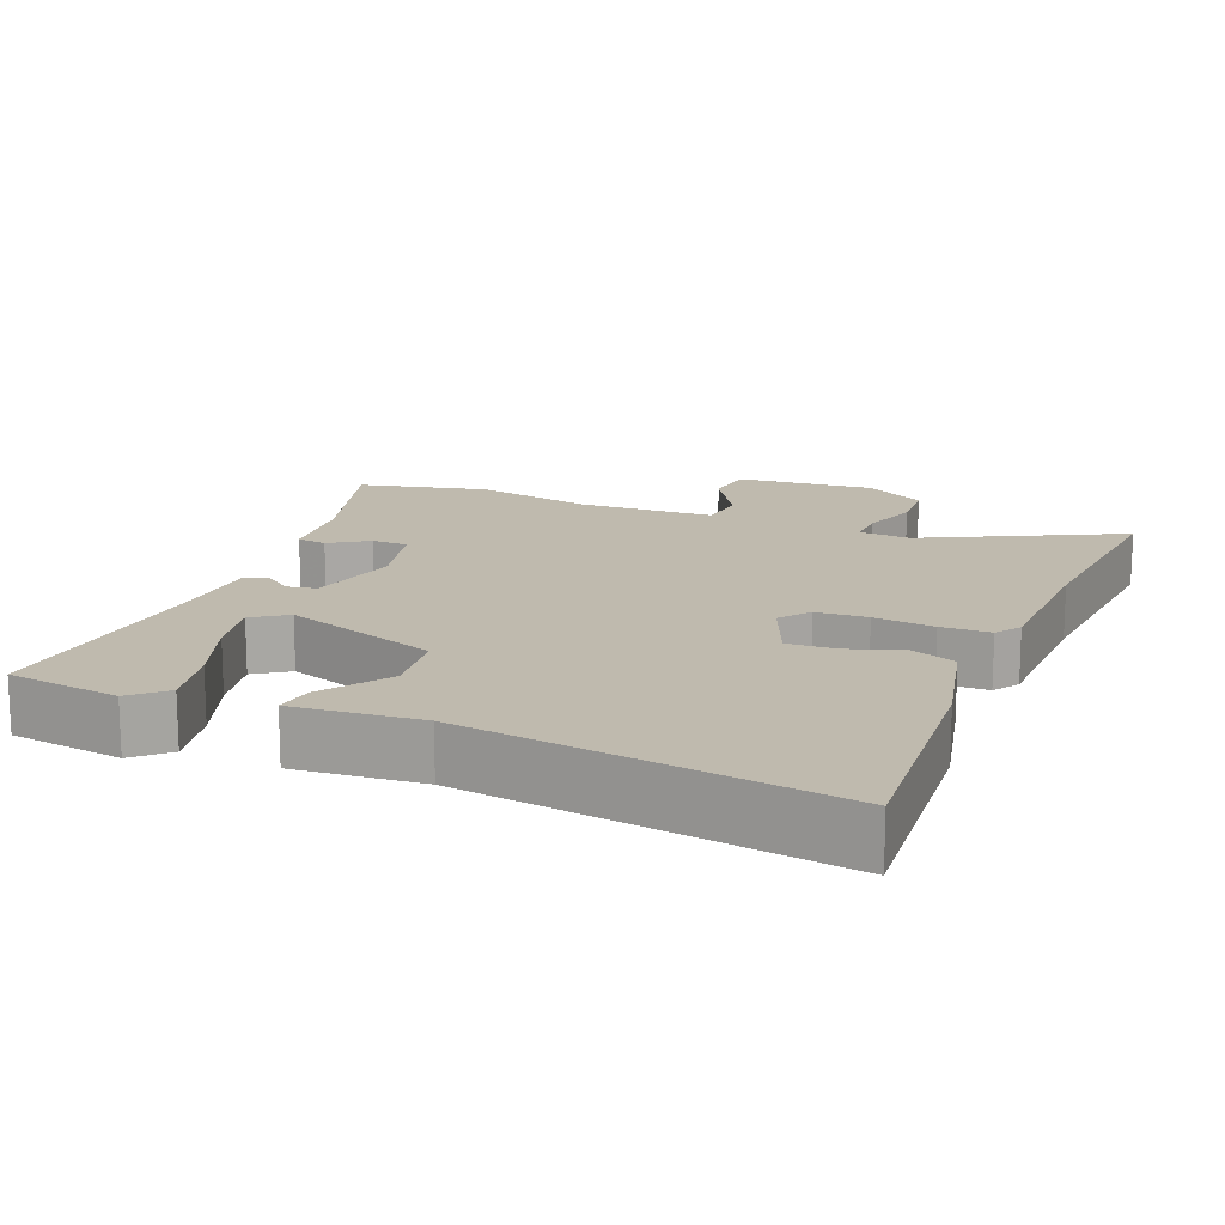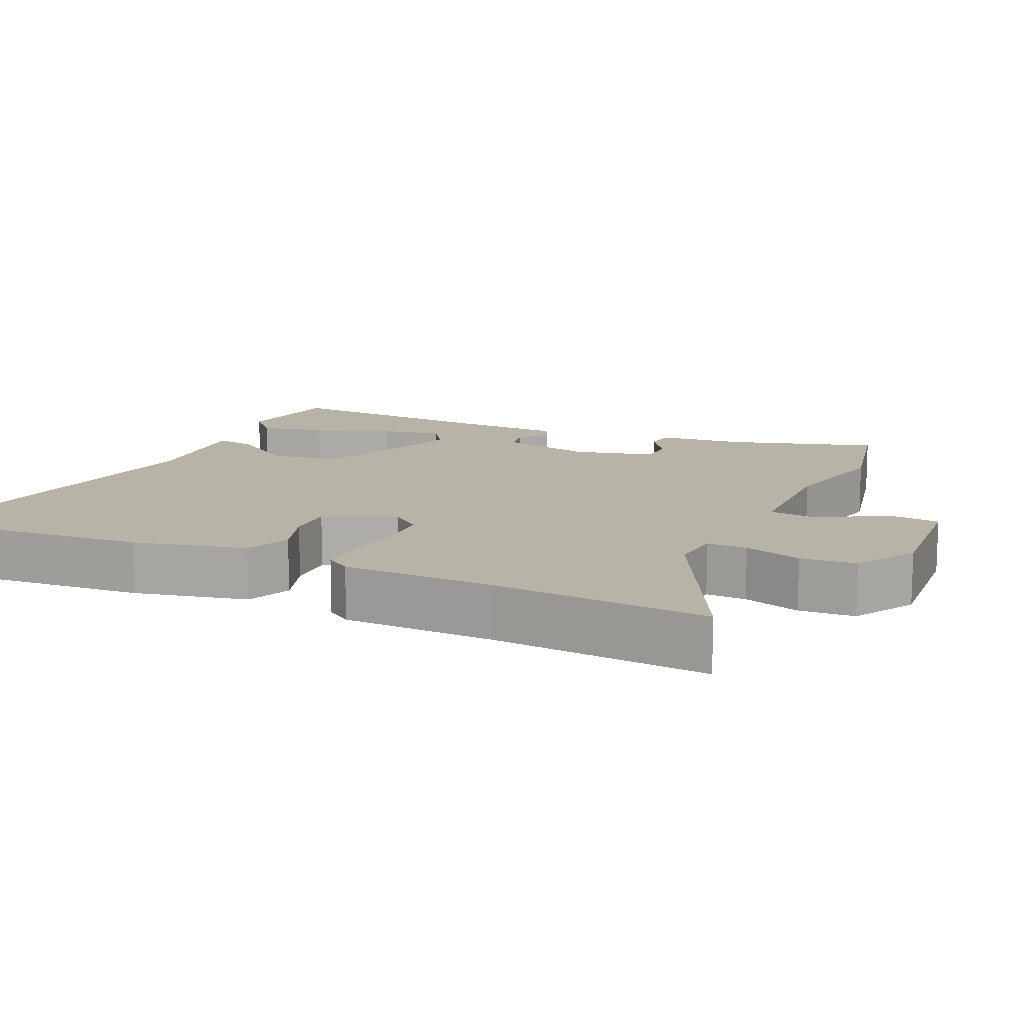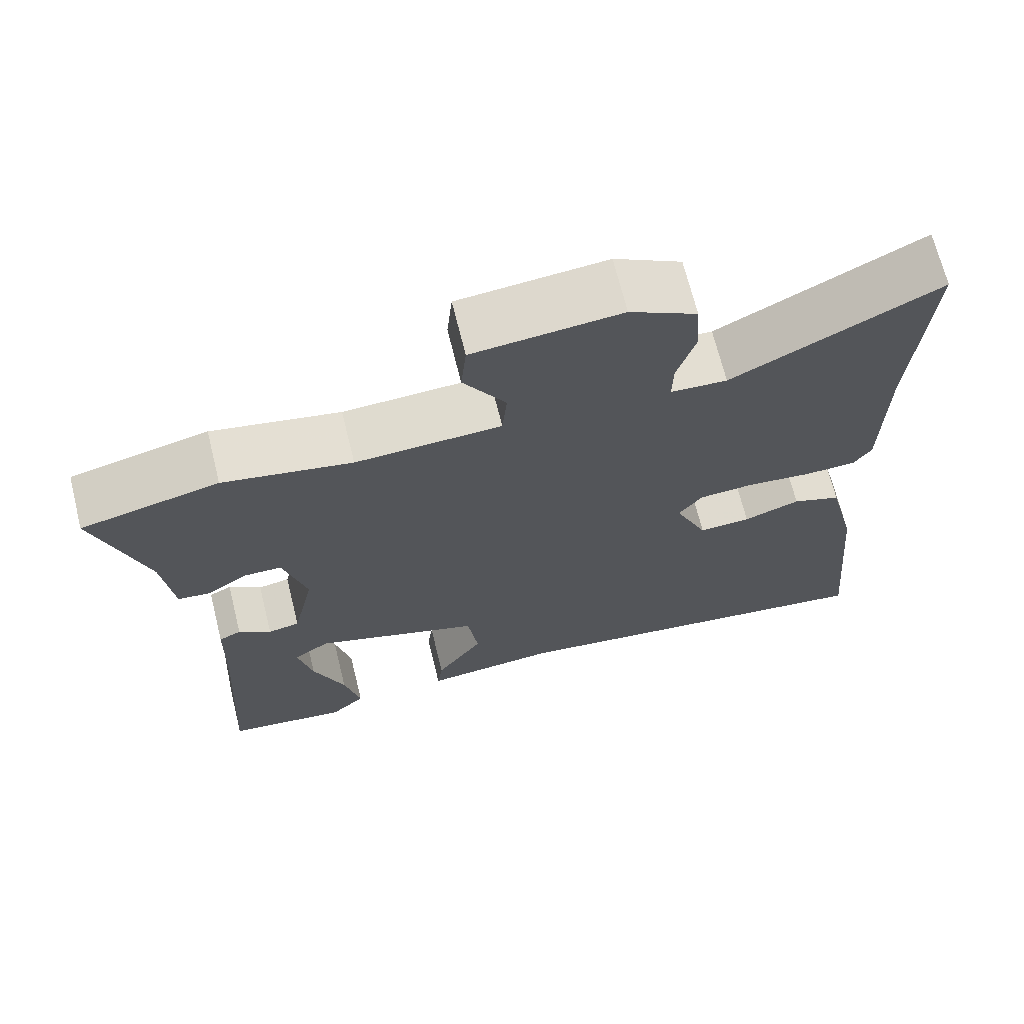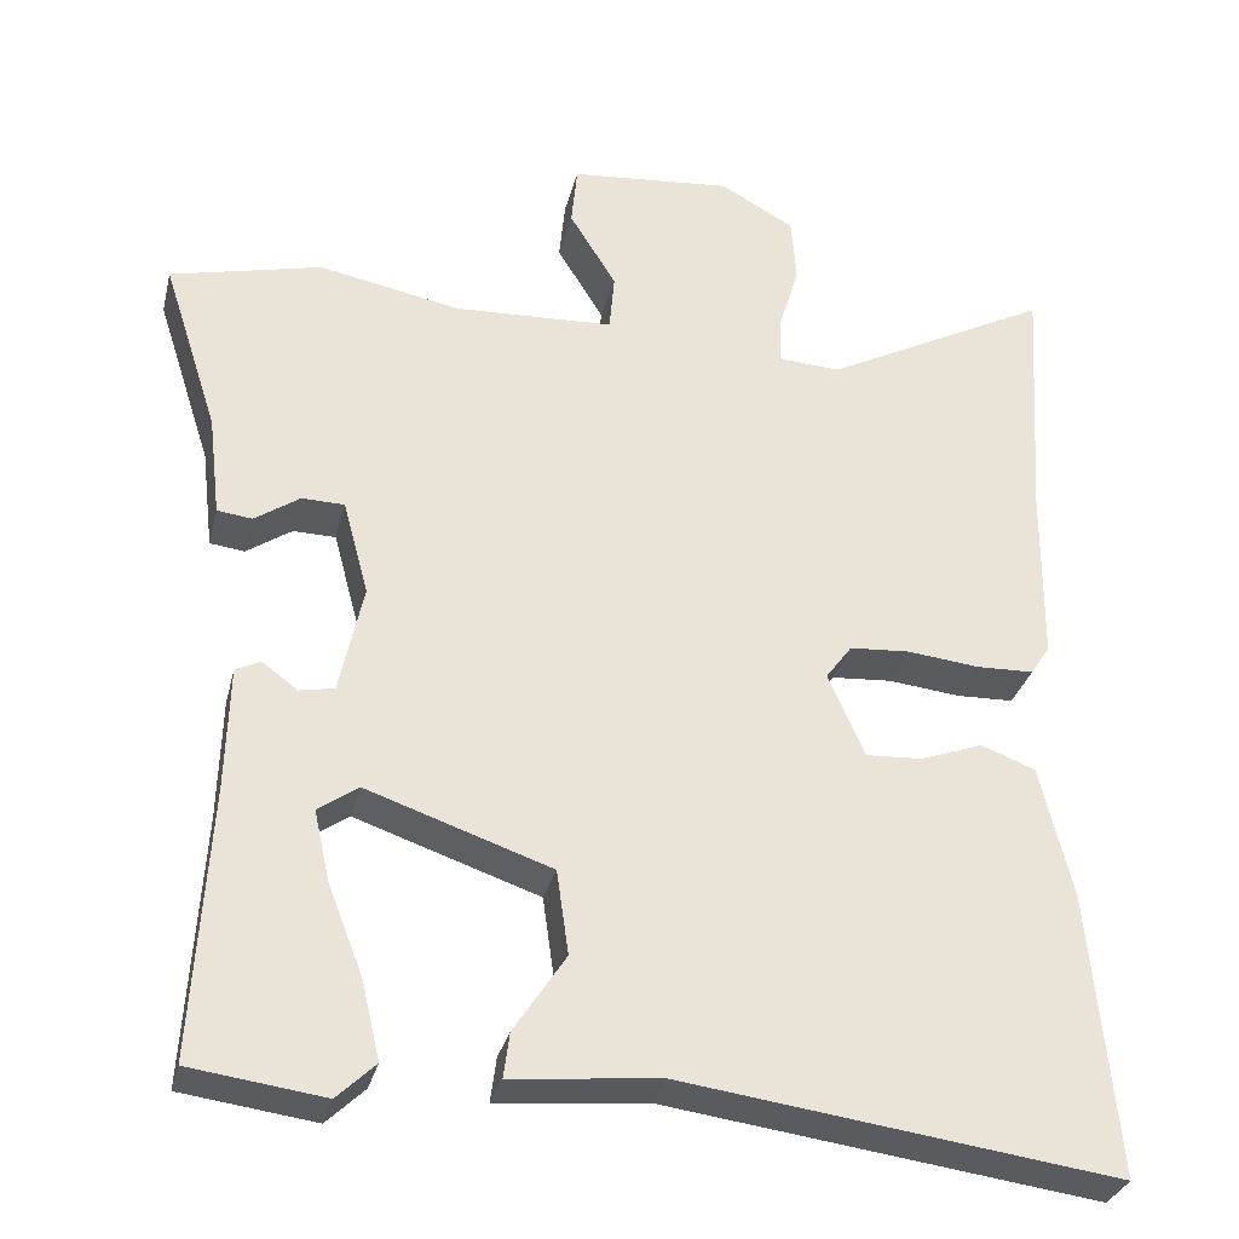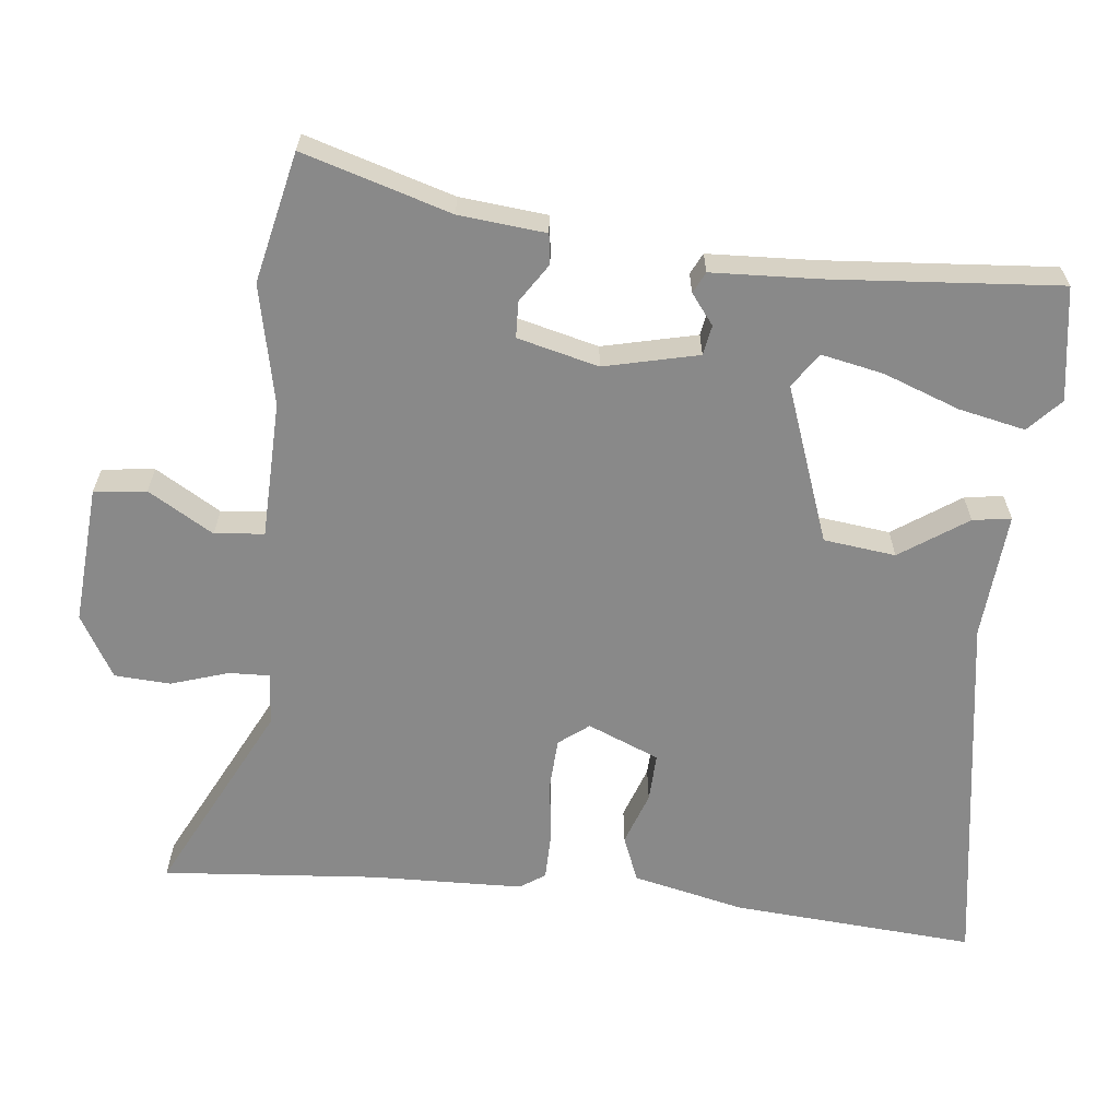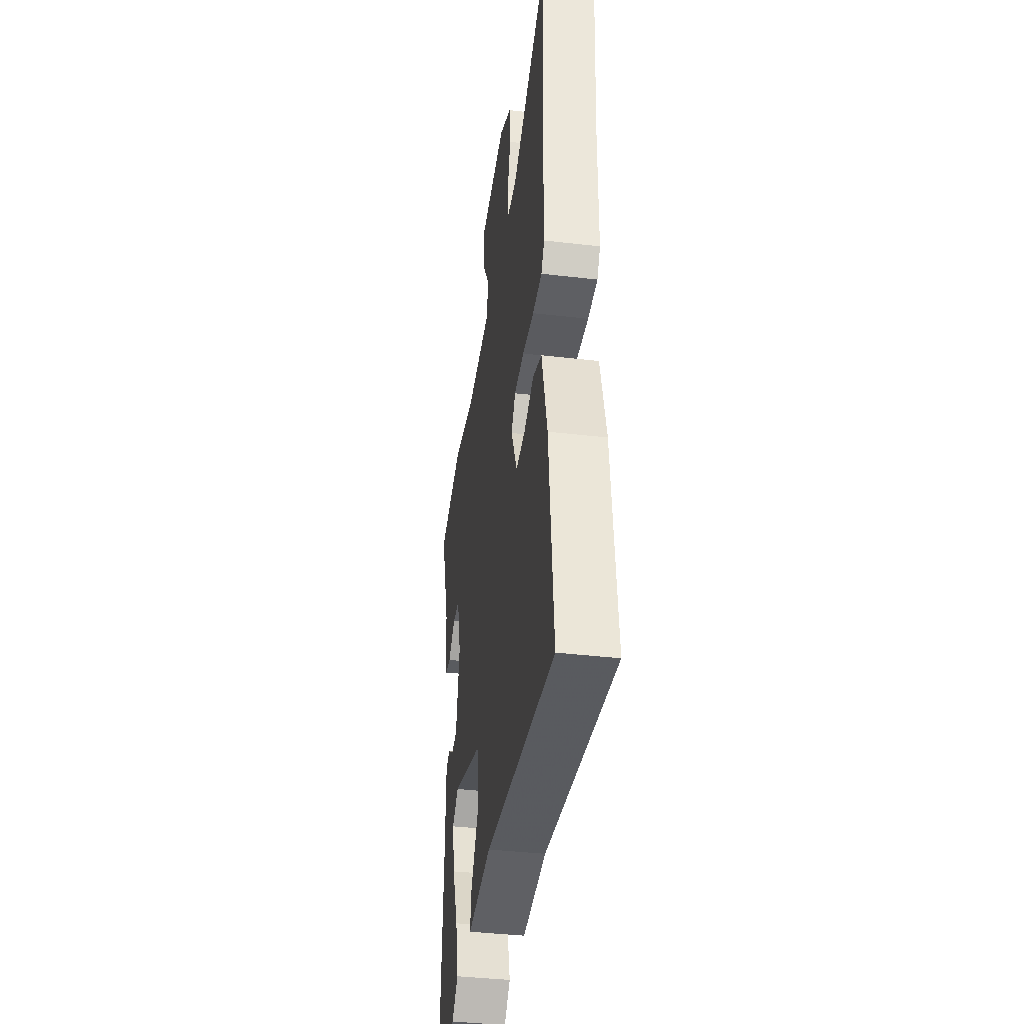
<metadata>
{"format":"obj","ext":"obj","renderer":"f3d","projection":"perspective","resolution":1024,"background":"white","views":[{"elev":15.5,"azim":-157.0,"up":"+Y"},{"elev":12.8,"azim":-64.3,"up":"+Y"},{"elev":68.9,"azim":166.1,"up":"+Z"},{"elev":-31.3,"azim":166.5,"up":"+Z"},{"elev":-63.1,"azim":84.9,"up":"+Y"},{"elev":-39.4,"azim":-98.3,"up":"+Z"}]}
</metadata>
<code>
v 0.49 0.07 -0.505
v 0.333 0.07 -0.526
v 0.288 0.07 -0.483
v 0.309 0.07 -0.392
v 0.35 0.07 -0.287
v 0.369 0.07 -0.202
v 0.322 0.07 -0.169
v 0.105 0.07 -0.243
v 0.091 0.07 -0.342
v 0.152 0.07 -0.435
v 0.159 0.07 -0.488
v -0.016 0.07 -0.471
v -0.526 0.07 -0.539
v -0.495 0.07 -0.205
v -0.457 0.07 -0.05
v -0.393 0.07 -0.026
v -0.32 0.07 -0.053
v -0.253 0.07 -0.057
v -0.21 0.07 0.041
v -0.241 0.07 0.083
v -0.312 0.07 0.088
v -0.396 0.07 0.079
v -0.464 0.07 0.081
v -0.487 0.07 0.116
v -0.489 0.07 0.326
v -0.508 0.07 0.623
v -0.242 0.07 0.483
v -0.169 0.07 0.487
v -0.17 0.07 0.543
v -0.194 0.07 0.623
v -0.188 0.07 0.7
v -0.101 0.07 0.748
v 0.09 0.07 0.73
v 0.097 0.07 0.658
v 0.042 0.07 0.569
v 0.048 0.07 0.501
v 0.236 0.07 0.492
v 0.402 0.07 0.524
v 0.58 0.07 0.481
v 0.515 0.07 0.279
v 0.501 0.07 0.16
v 0.46 0.07 0.155
v 0.407 0.07 0.191
v 0.357 0.07 0.19
v 0.327 0.07 0.079
v 0.355 0.07 -0.051
v 0.396 0.07 -0.059
v 0.438 0.07 -0.028
v 0.467 0.07 -0.043
v 0.471 0.07 -0.189
v 0.49 0 -0.505
v 0.333 0 -0.526
v 0.288 0 -0.483
v 0.309 0 -0.392
v 0.35 0 -0.287
v 0.369 0 -0.202
v 0.322 0 -0.169
v 0.105 0 -0.243
v 0.091 0 -0.342
v 0.152 0 -0.435
v 0.159 0 -0.488
v -0.016 0 -0.471
v -0.526 0 -0.539
v -0.495 0 -0.205
v -0.457 0 -0.05
v -0.393 0 -0.026
v -0.32 0 -0.053
v -0.253 0 -0.057
v -0.21 0 0.041
v -0.241 0 0.083
v -0.312 0 0.088
v -0.396 0 0.079
v -0.464 0 0.081
v -0.487 0 0.116
v -0.489 0 0.326
v -0.508 0 0.623
v -0.242 0 0.483
v -0.169 0 0.487
v -0.17 0 0.543
v -0.194 0 0.623
v -0.188 0 0.7
v -0.101 0 0.748
v 0.09 0 0.73
v 0.097 0 0.658
v 0.042 0 0.569
v 0.048 0 0.501
v 0.236 0 0.492
v 0.402 0 0.524
v 0.58 0 0.481
v 0.515 0 0.279
v 0.501 0 0.16
v 0.46 0 0.155
v 0.407 0 0.191
v 0.357 0 0.19
v 0.327 0 0.079
v 0.355 0 -0.051
v 0.396 0 -0.059
v 0.438 0 -0.028
v 0.467 0 -0.043
v 0.471 0 -0.189
f 47 48 49 50
f 46 47 50 1
f 40 41 42 43
f 40 43 44
f 39 40 44
f 38 39 44
f 37 38 44
f 36 37 44 45
f 33 34 35
f 32 33 35
f 31 32 35
f 30 31 35
f 29 30 35
f 28 29 35 36
f 25 26 27
f 25 27 28
f 24 25 28
f 23 24 28
f 22 23 28
f 21 22 28
f 28 36 45
f 21 28 45
f 20 21 45
f 15 16 17
f 14 15 17
f 13 14 17
f 12 13 17
f 12 17 18
f 11 12 18
f 10 11 18
f 9 10 18
f 8 9 18 19
f 3 4 5
f 2 3 5
f 1 2 5
f 1 5 6
f 46 1 6
f 20 45 46
f 19 20 46
f 8 19 46
f 7 8 46
f 6 7 46
f 100 99 98 97
f 51 100 97 96
f 93 92 91 90
f 94 93 90
f 94 90 89
f 94 89 88
f 94 88 87
f 95 94 87 86
f 85 84 83
f 85 83 82
f 85 82 81
f 85 81 80
f 85 80 79
f 86 85 79 78
f 77 76 75
f 78 77 75
f 78 75 74
f 78 74 73
f 78 73 72
f 78 72 71
f 95 86 78
f 95 78 71
f 95 71 70
f 67 66 65
f 67 65 64
f 67 64 63
f 67 63 62
f 68 67 62
f 68 62 61
f 68 61 60
f 68 60 59
f 69 68 59 58
f 55 54 53
f 55 53 52
f 55 52 51
f 56 55 51
f 56 51 96
f 96 95 70
f 96 70 69
f 96 69 58
f 96 58 57
f 96 57 56
f 1 51 52 2
f 2 52 53 3
f 3 53 54 4
f 4 54 55 5
f 5 55 56 6
f 6 56 57 7
f 7 57 58 8
f 8 58 59 9
f 9 59 60 10
f 10 60 61 11
f 11 61 62 12
f 12 62 63 13
f 13 63 64 14
f 14 64 65 15
f 15 65 66 16
f 16 66 67 17
f 17 67 68 18
f 18 68 69 19
f 19 69 70 20
f 20 70 71 21
f 21 71 72 22
f 22 72 73 23
f 23 73 74 24
f 24 74 75 25
f 25 75 76 26
f 26 76 77 27
f 27 77 78 28
f 28 78 79 29
f 29 79 80 30
f 30 80 81 31
f 31 81 82 32
f 32 82 83 33
f 33 83 84 34
f 34 84 85 35
f 35 85 86 36
f 36 86 87 37
f 37 87 88 38
f 38 88 89 39
f 39 89 90 40
f 40 90 91 41
f 41 91 92 42
f 42 92 93 43
f 43 93 94 44
f 44 94 95 45
f 45 95 96 46
f 46 96 97 47
f 47 97 98 48
f 48 98 99 49
f 49 99 100 50
f 50 100 51 1

</code>
